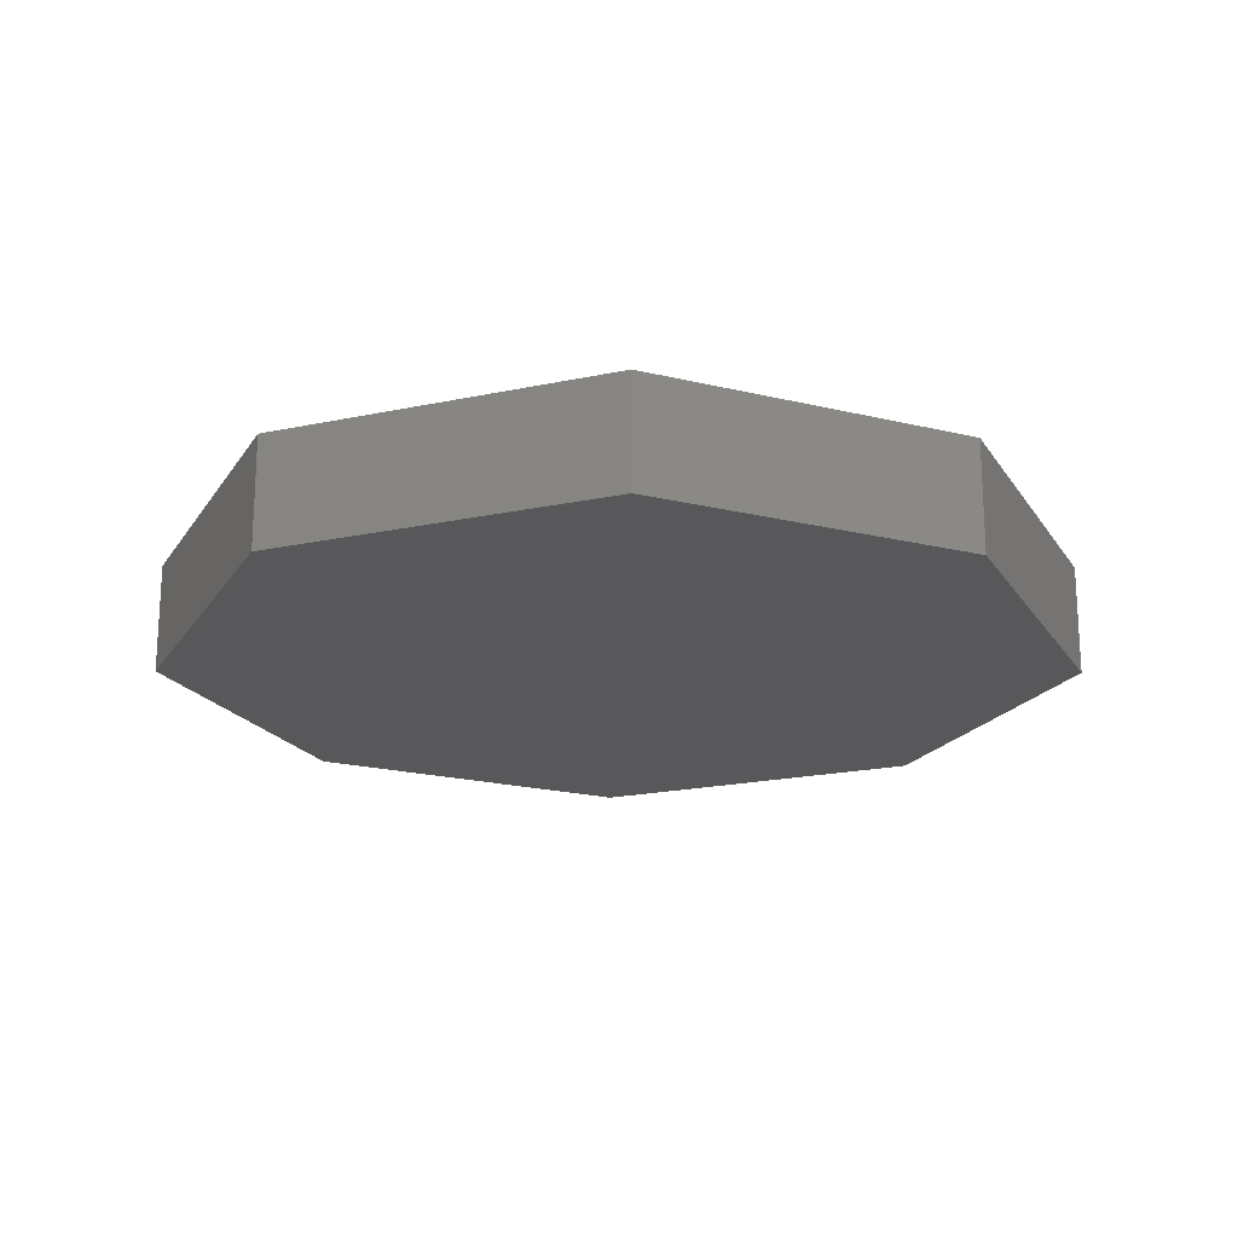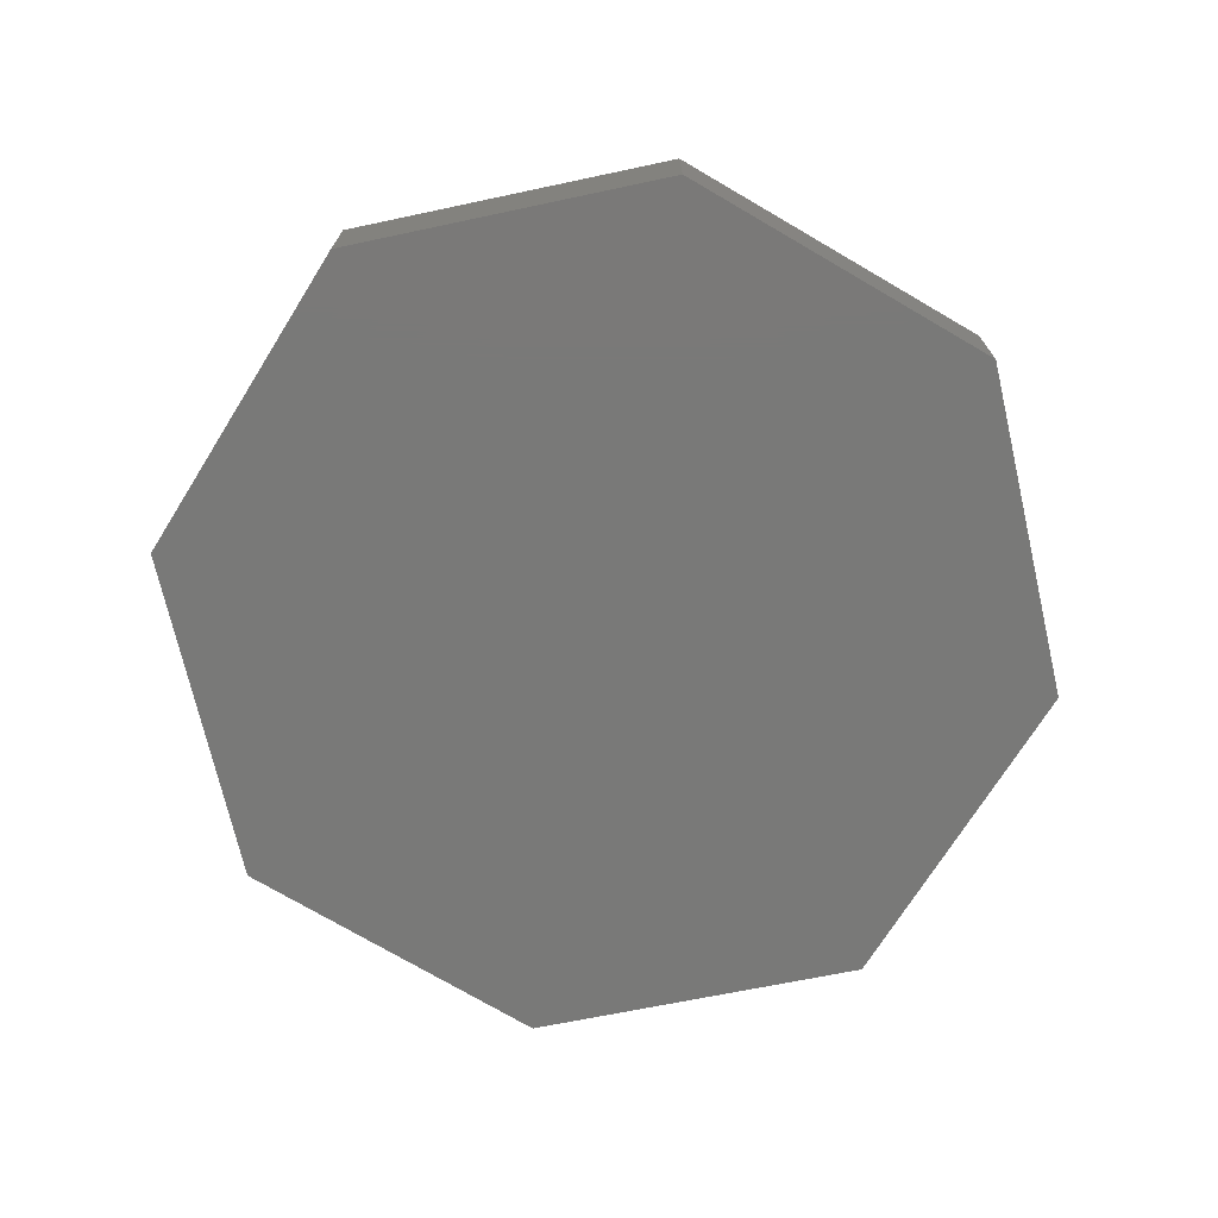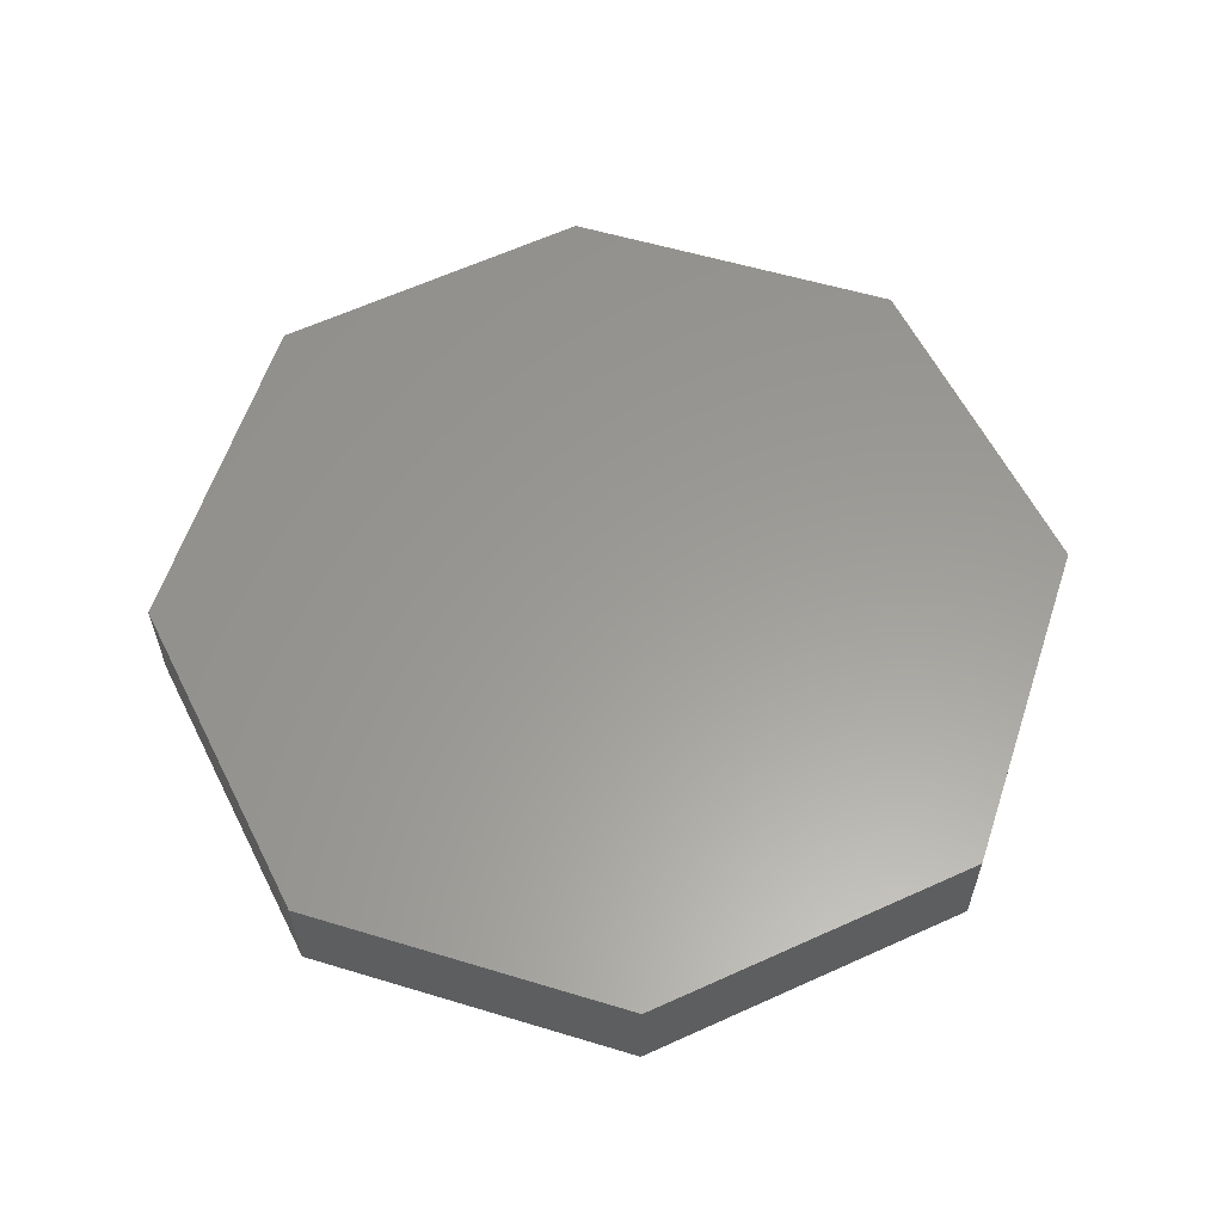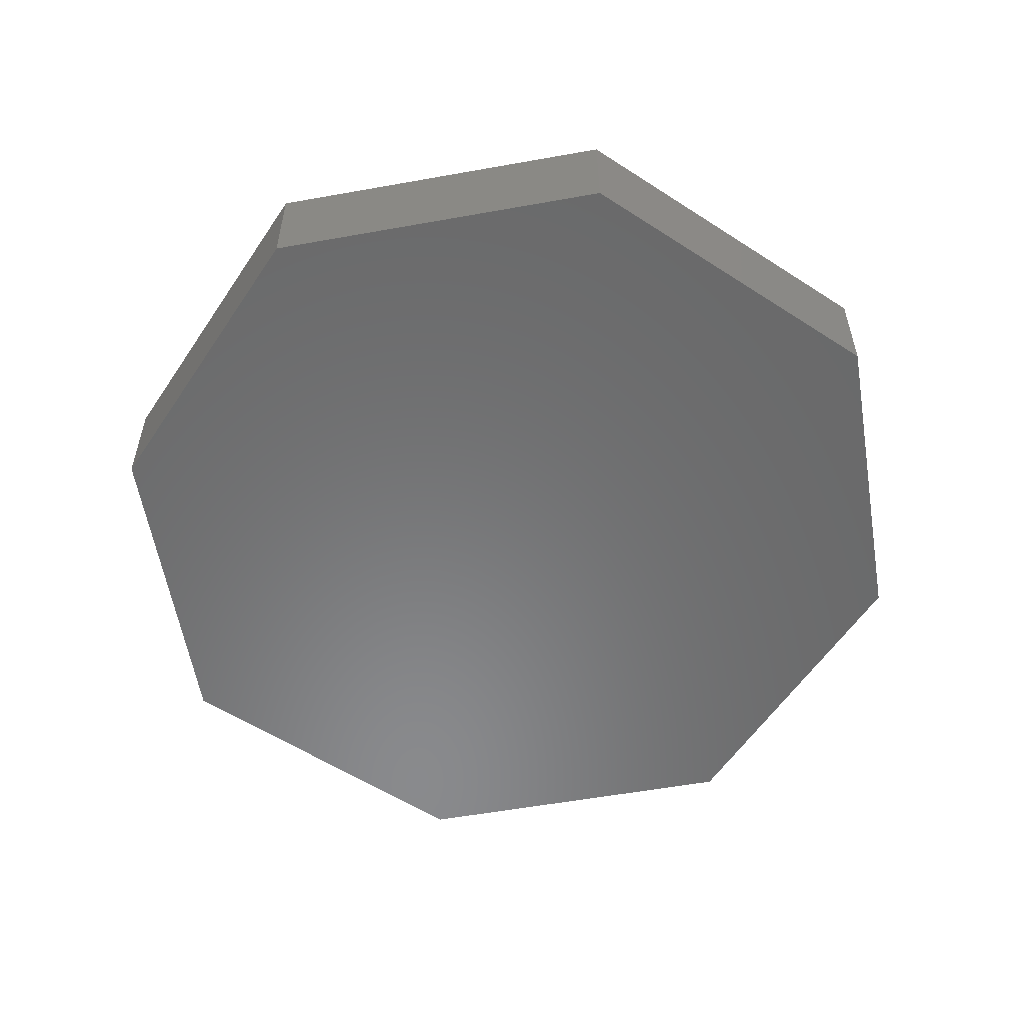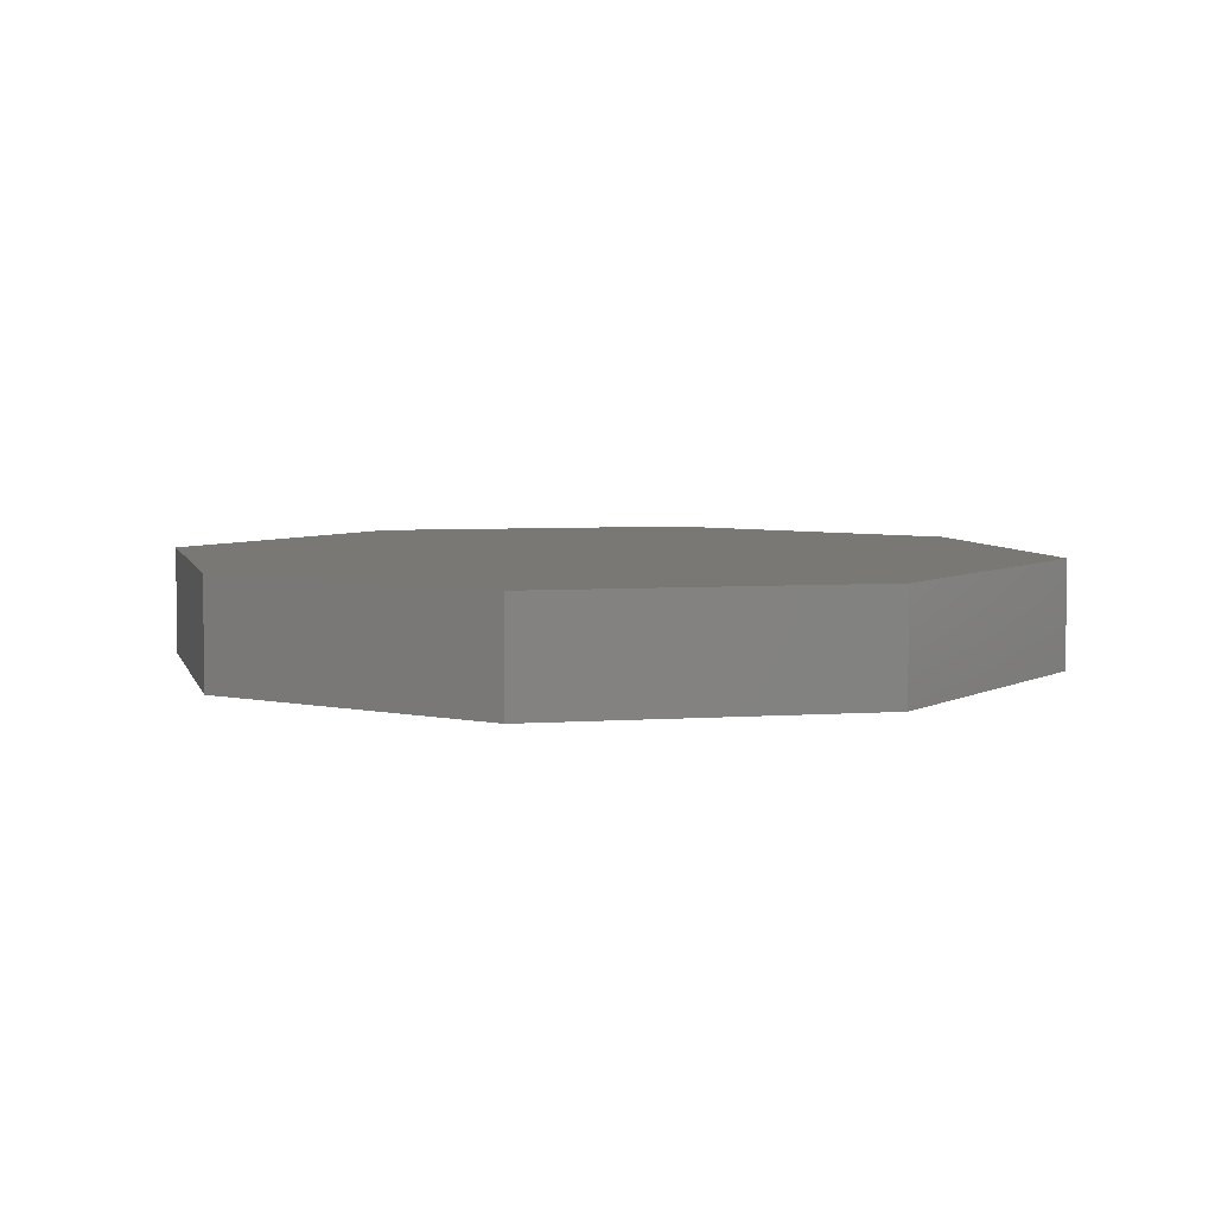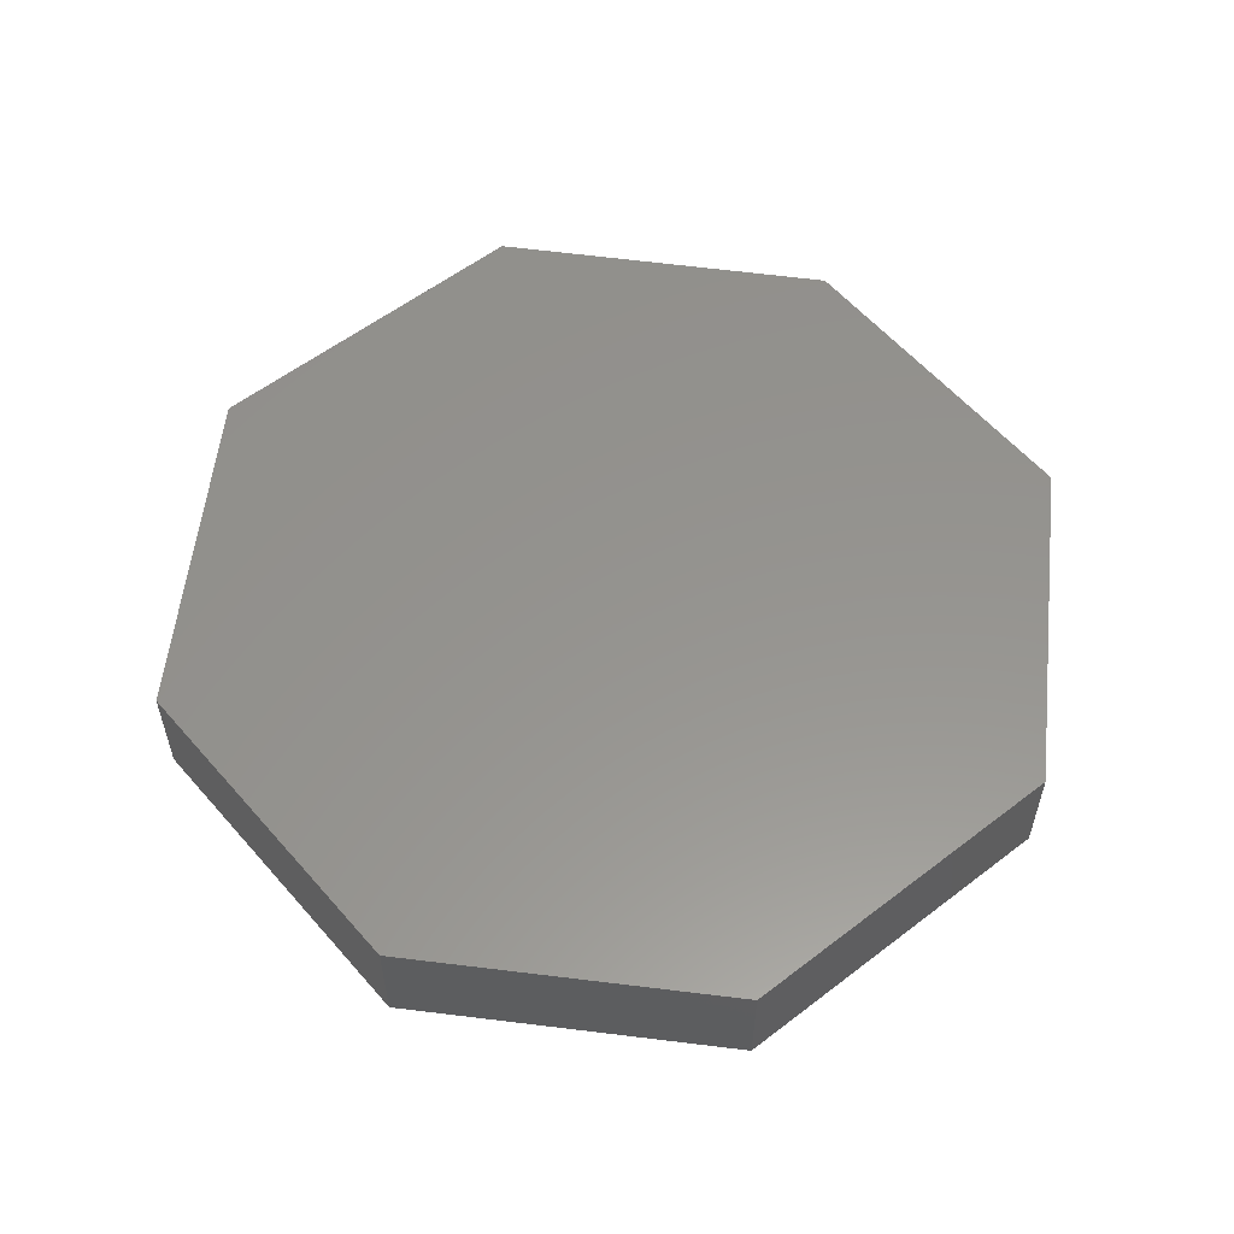
<metadata>
{"format":"stl","ext":"stl","renderer":"f3d","projection":"perspective","resolution":1024,"background":"white","views":[{"elev":-19.8,"azim":134.2,"up":"+Y"},{"elev":-72.1,"azim":170.5,"up":"+Y"},{"elev":60.0,"azim":175.8,"up":"+Y"},{"elev":-55.9,"azim":78.2,"up":"+Y"},{"elev":5.3,"azim":55.3,"up":"+Y"},{"elev":56.9,"azim":28.8,"up":"+Y"}]}
</metadata>
<code>
# stl→obj: 32 verts, 60 faces
v -0.6395 -0.1562 2.099e-17
v -0.6226 -0.125 0.04087
v -0.6395 1.227e-17 2.099e-17
v -0.6226 -0.03125 0.04087
v -0.45 3.331e-17 0.4579
v -0.4664 -0.03125 0.4182
v -0.45 -0.1562 0.4579
v -0.4664 -0.125 0.4182
v -0.4263 -0.125 -0.4335
v -0.4263 -0.03125 -0.4335
v 0.007697 -0.125 0.5981
v 0.007697 -0.03125 0.5981
v 0.4262 -0.03125 0.4337
v 0.4262 -0.03125 -0.4337
v 0.6057 -0.03125 1.11e-16
v 0.007697 -0.03125 -0.5981
v 0.6057 -0.125 1.11e-16
v 0.4262 -0.125 -0.4337
v 0.4262 -0.125 0.4337
v 0.007697 -0.125 -0.5981
v 0.45 -0.1562 0.4579
v 0.007895 -0.1562 0.6316
v 0.6395 -0.1562 -5.733e-17
v 0.45 -0.1562 -0.4579
v -0.45 -0.1562 -0.4579
v 0.007895 -0.1562 -0.6316
v 0.007895 8.414e-17 0.6316
v 0.45 1.332e-16 0.4579
v 0.007895 8.414e-17 -0.6316
v -0.45 3.331e-17 -0.4579
v 0.45 1.332e-16 -0.4579
v 0.6395 1.543e-16 -5.733e-17
f 1 2 3
f 3 2 4
f 3 4 5
f 5 4 6
f 5 6 7
f 7 6 8
f 7 8 1
f 1 8 2
f 2 9 4
f 4 9 10
f 11 8 12
f 12 8 6
f 13 14 15
f 14 13 16
f 16 13 12
f 16 12 10
f 10 12 6
f 10 6 4
f 17 18 19
f 2 8 9
f 9 8 11
f 9 11 20
f 20 11 19
f 20 19 18
f 9 20 10
f 10 20 16
f 20 18 16
f 16 18 14
f 18 17 14
f 14 17 15
f 17 19 15
f 15 19 13
f 19 11 13
f 13 11 12
f 7 21 22
f 21 7 23
f 23 7 1
f 23 1 24
f 24 1 25
f 24 25 26
f 27 28 5
f 29 30 31
f 31 30 3
f 31 3 32
f 32 3 5
f 32 5 28
f 22 27 7
f 7 27 5
f 21 28 22
f 22 28 27
f 23 32 21
f 21 32 28
f 24 31 23
f 23 31 32
f 26 29 24
f 24 29 31
f 25 30 26
f 26 30 29
f 1 3 25
f 25 3 30

</code>
